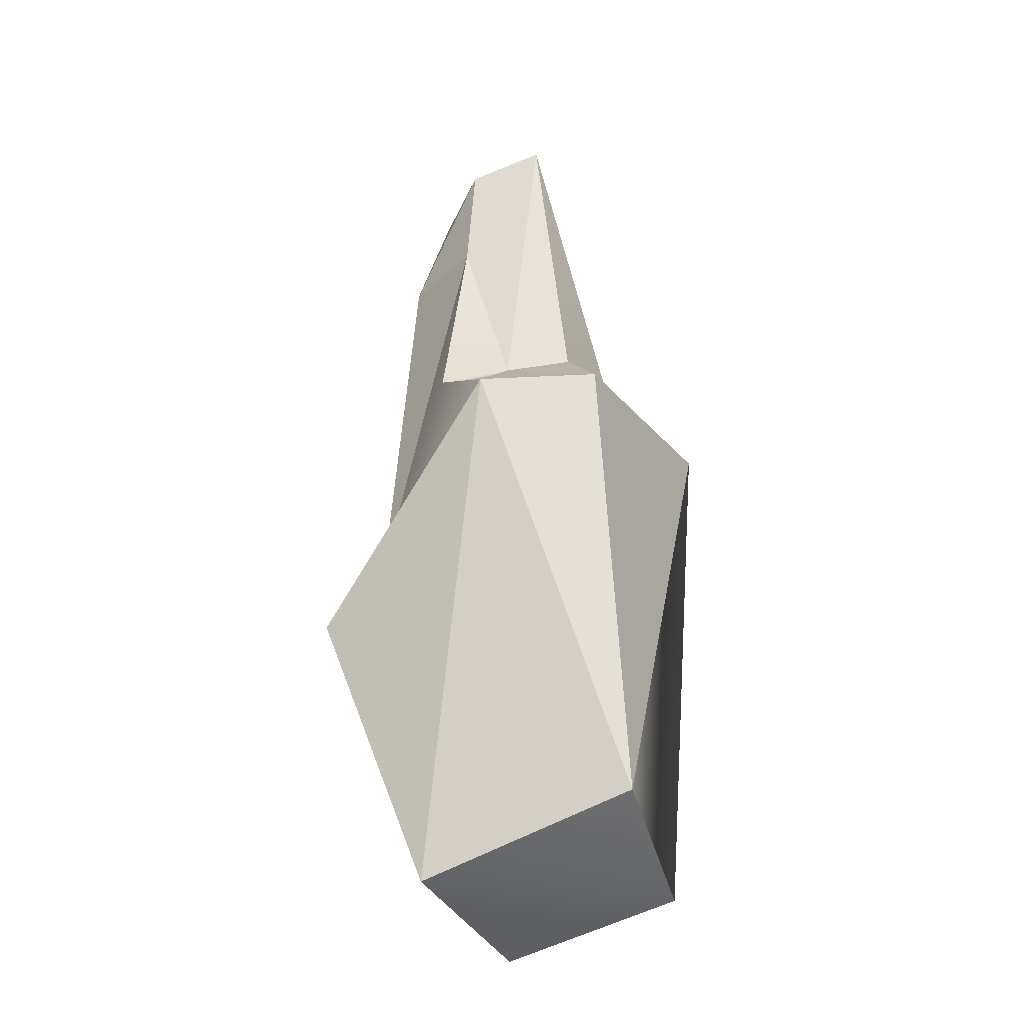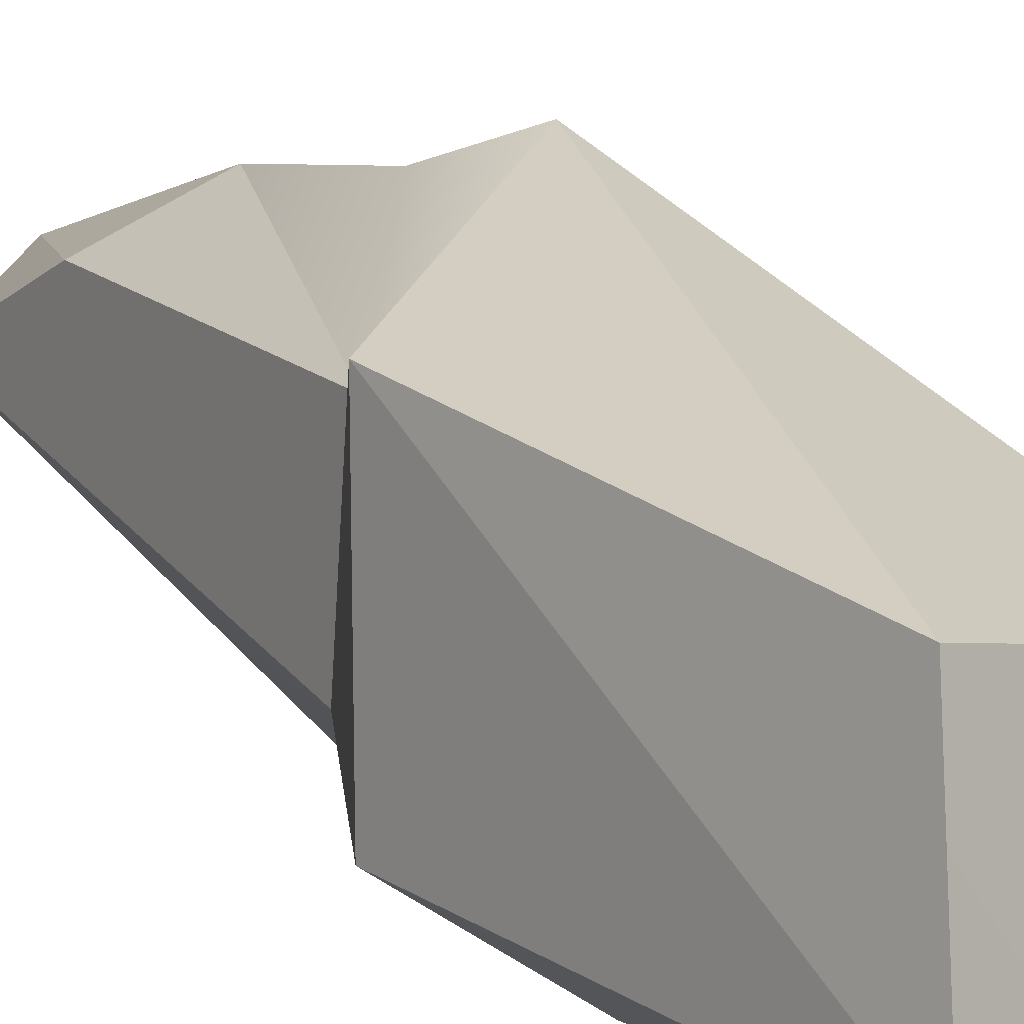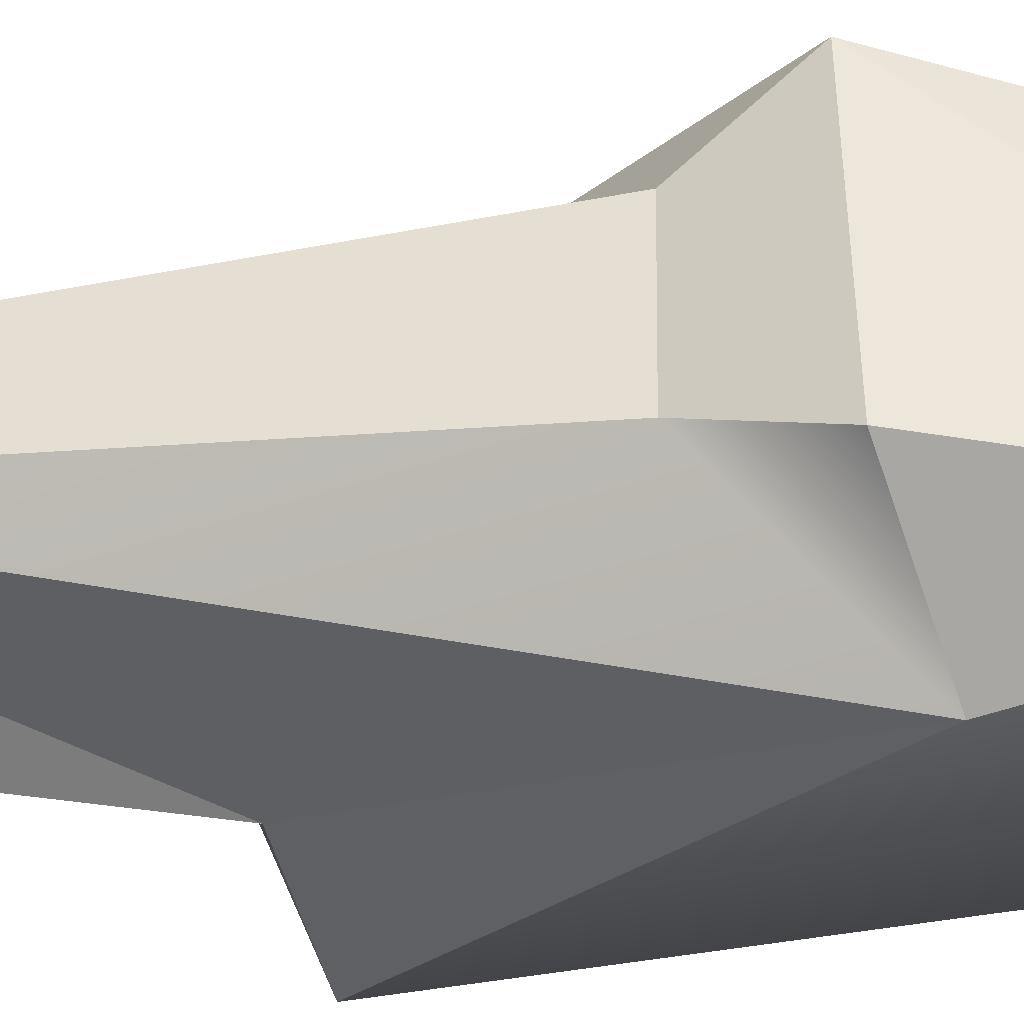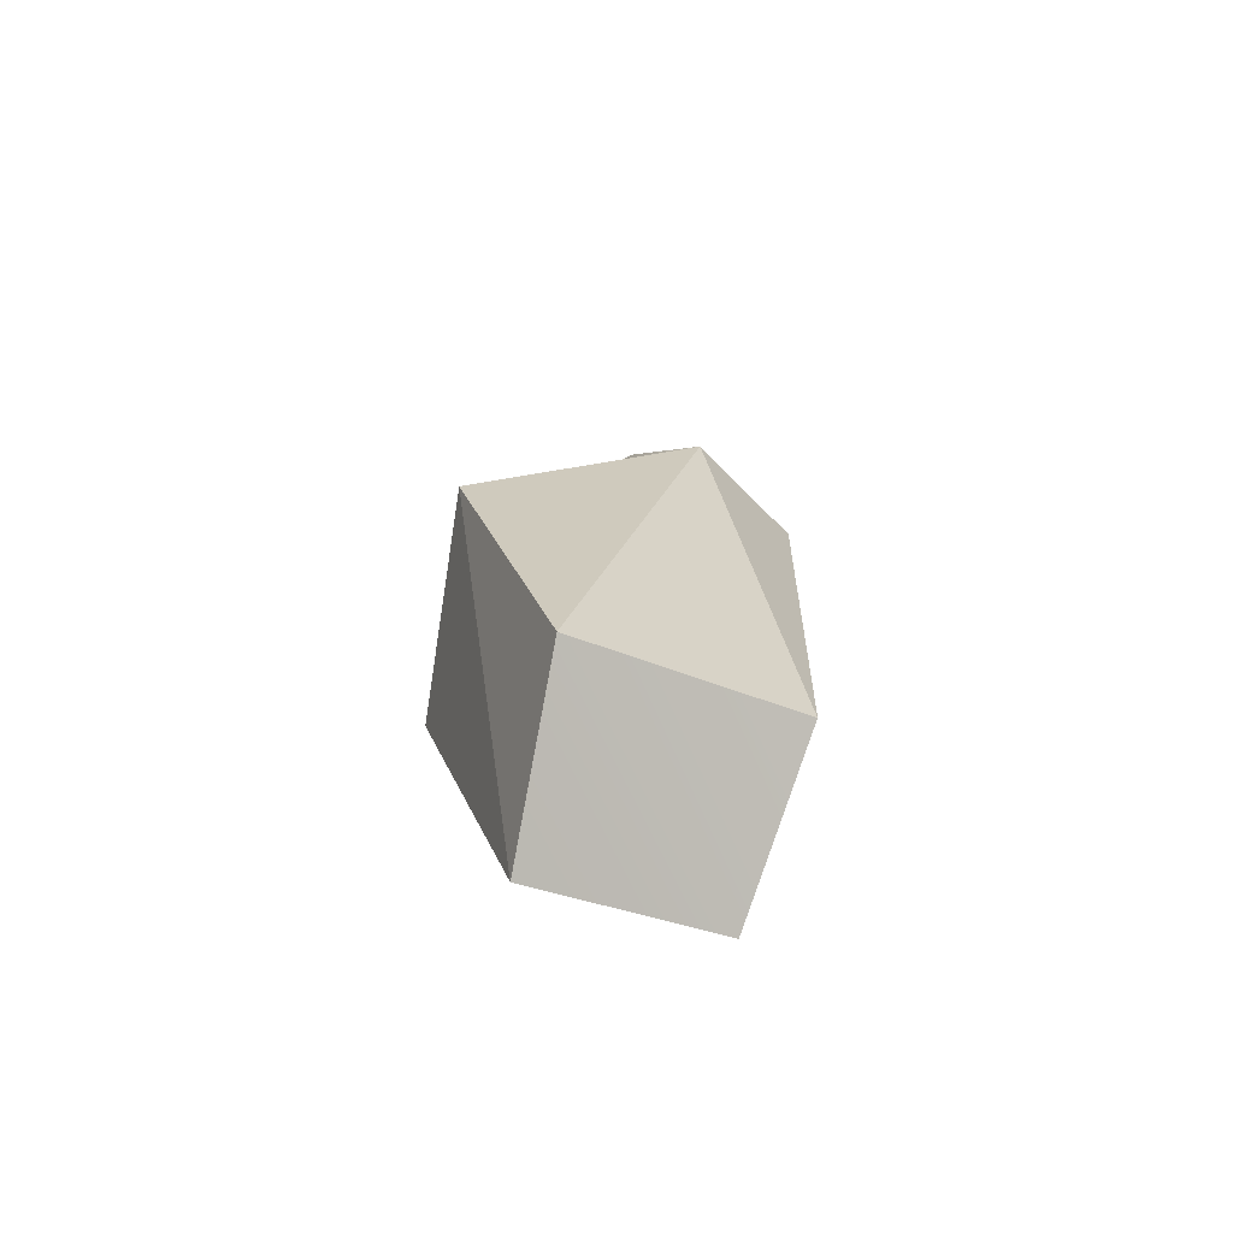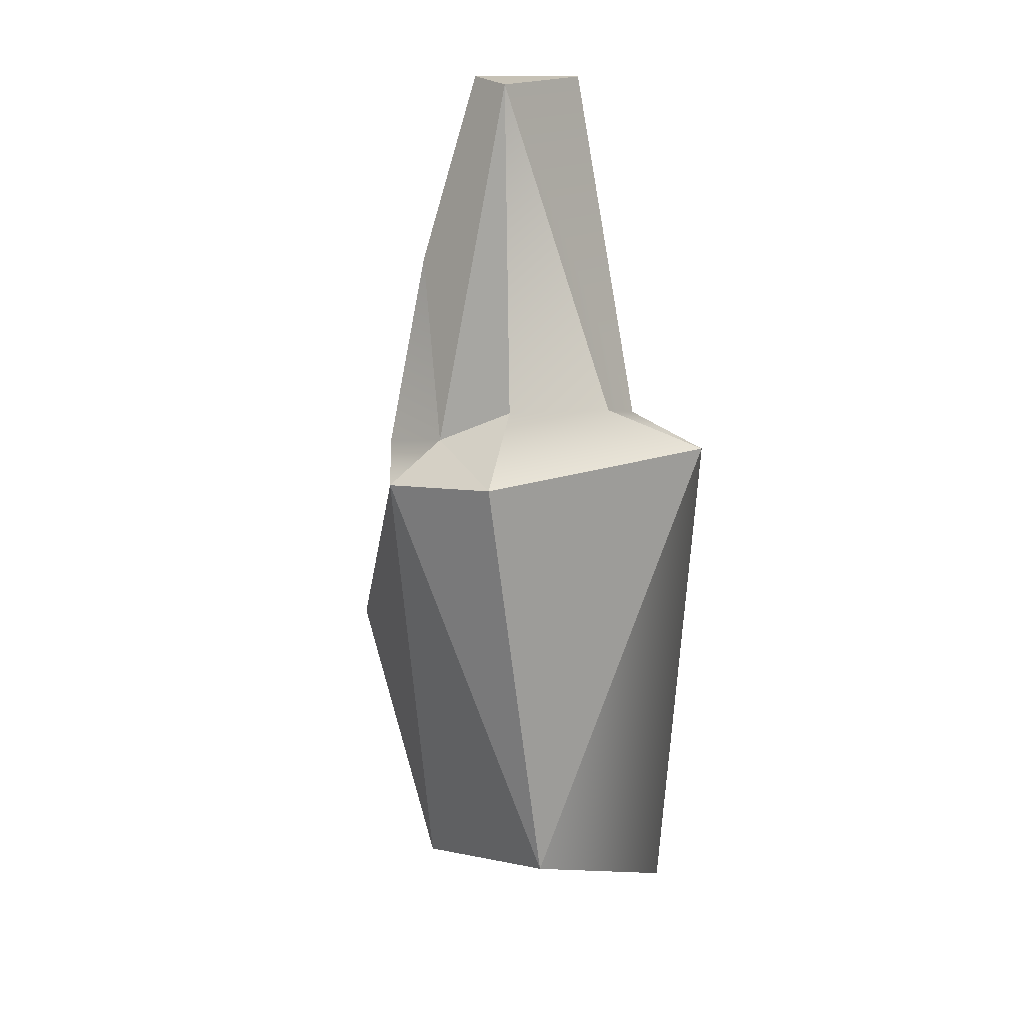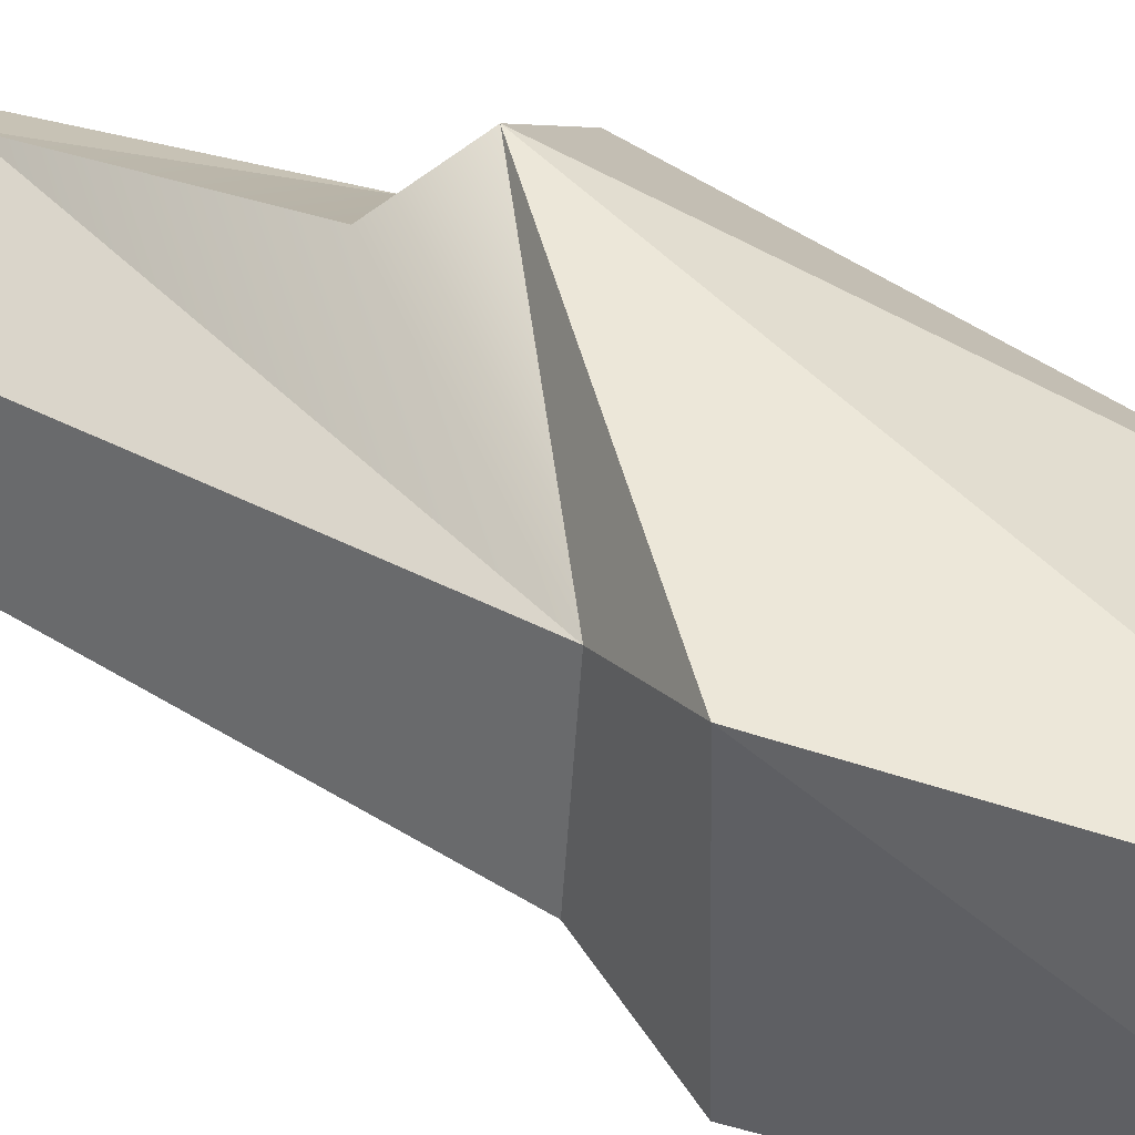
<metadata>
{"format":"obj","ext":"obj","renderer":"f3d","projection":"perspective","resolution":1024,"background":"white","views":[{"elev":-29.4,"azim":31.2,"up":"+Y"},{"elev":17.3,"azim":-27.0,"up":"+Z"},{"elev":-35.6,"azim":-82.5,"up":"+Z"},{"elev":-77.2,"azim":-8.1,"up":"+Y"},{"elev":19.2,"azim":69.0,"up":"+Y"},{"elev":43.6,"azim":-57.2,"up":"+Z"}]}
</metadata>
<code>
v -5.127 36.66 -0.1379
v 2.493 20.53 -5.04
v -2.318 5.5 -6.794
v -5.922 11.15 -1.441
v -7.358 6.948 -3.094
v -2.968 -7.981 -3.966
v 0.3405 37.74 -2.6
v 2.569 37.74 2.187
v 7.43 -2.752 2.076
v -7.243 7.243 7.053
v -1.697 37.74 2.157
v -5.172 11.15 5.1
v -2.555 -6.291 4.797
v 0.05011 28.98 5.62
v 7.177 19.65 -6.798
v 4.781 21.87 2.789
v 2.836 20.25 5.828
v 7.561 18.88 4.953
v 2.858 18.17 8.528
v -4.425 29.1 3.751
v 4.599 21.43 -2.697
v -0.1327 19.55 7.511
v 5.537 -5.714 -5.771
f 2 1 7
f 8 21 2 7
f 1 2 3
f 3 2 15
f 4 3 5
f 4 5 10 12
f 5 3 6
f 10 5 6
f 15 23 3
f 8 7 11
f 11 7 1
f 6 13 10
f 15 18 9
f 1 4 12 20
f 8 16 21
f 13 6 23
f 1 20 11
f 11 20 14
f 19 13 9
f 19 10 13
f 19 12 10
f 9 18 19
f 16 17 18
f 17 22 19
f 17 19 18
f 22 12 19
f 14 17 8 11
f 17 16 8
f 14 20 12
f 15 21 16 18
f 2 21 15
f 17 14 22
f 14 12 22
f 1 3 4
f 9 23 15
f 13 23 9
f 3 23 6

</code>
